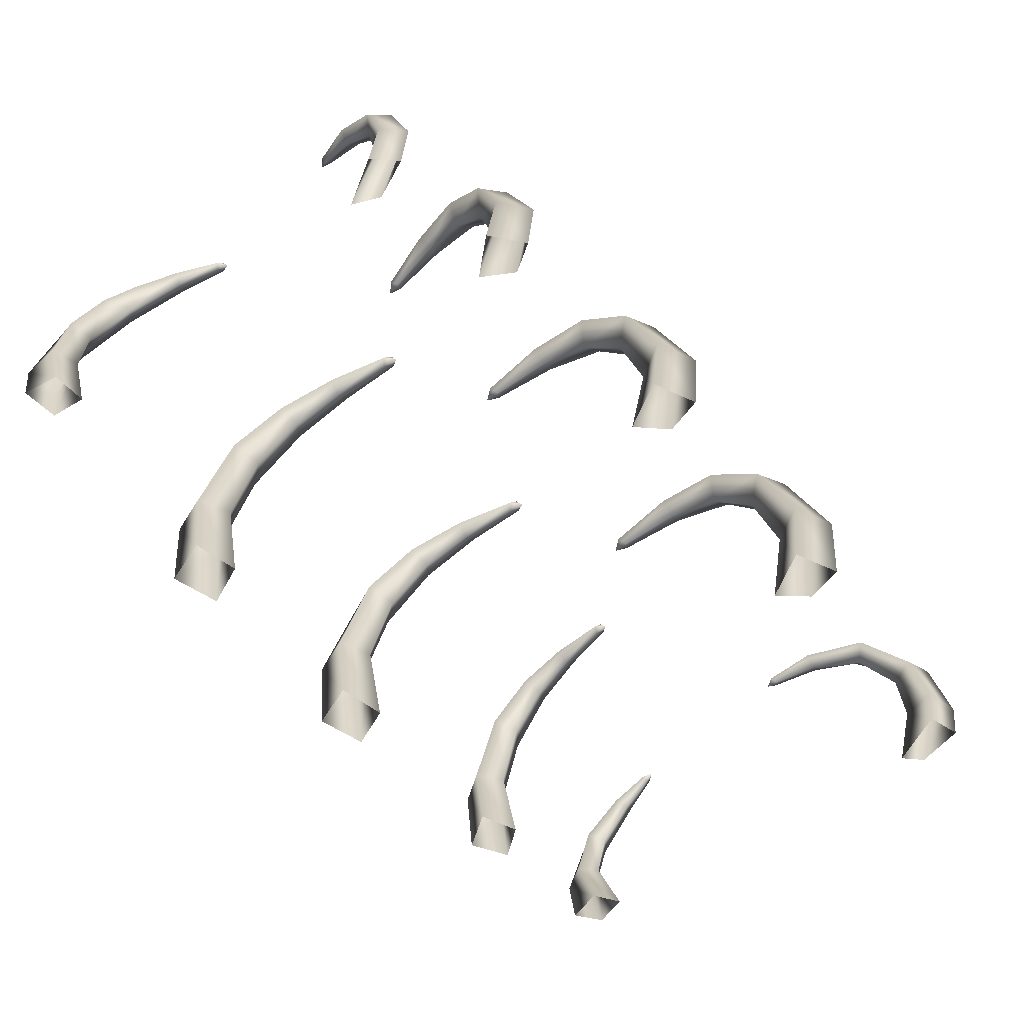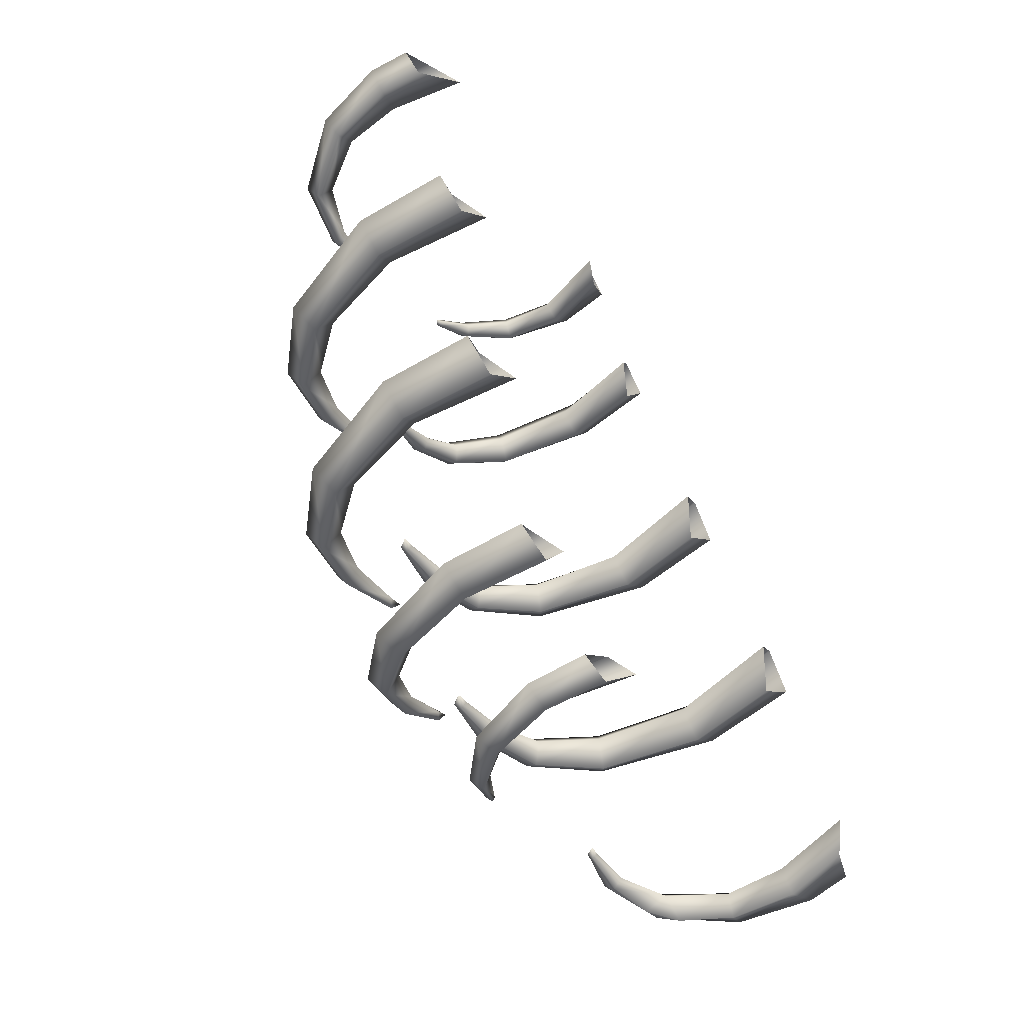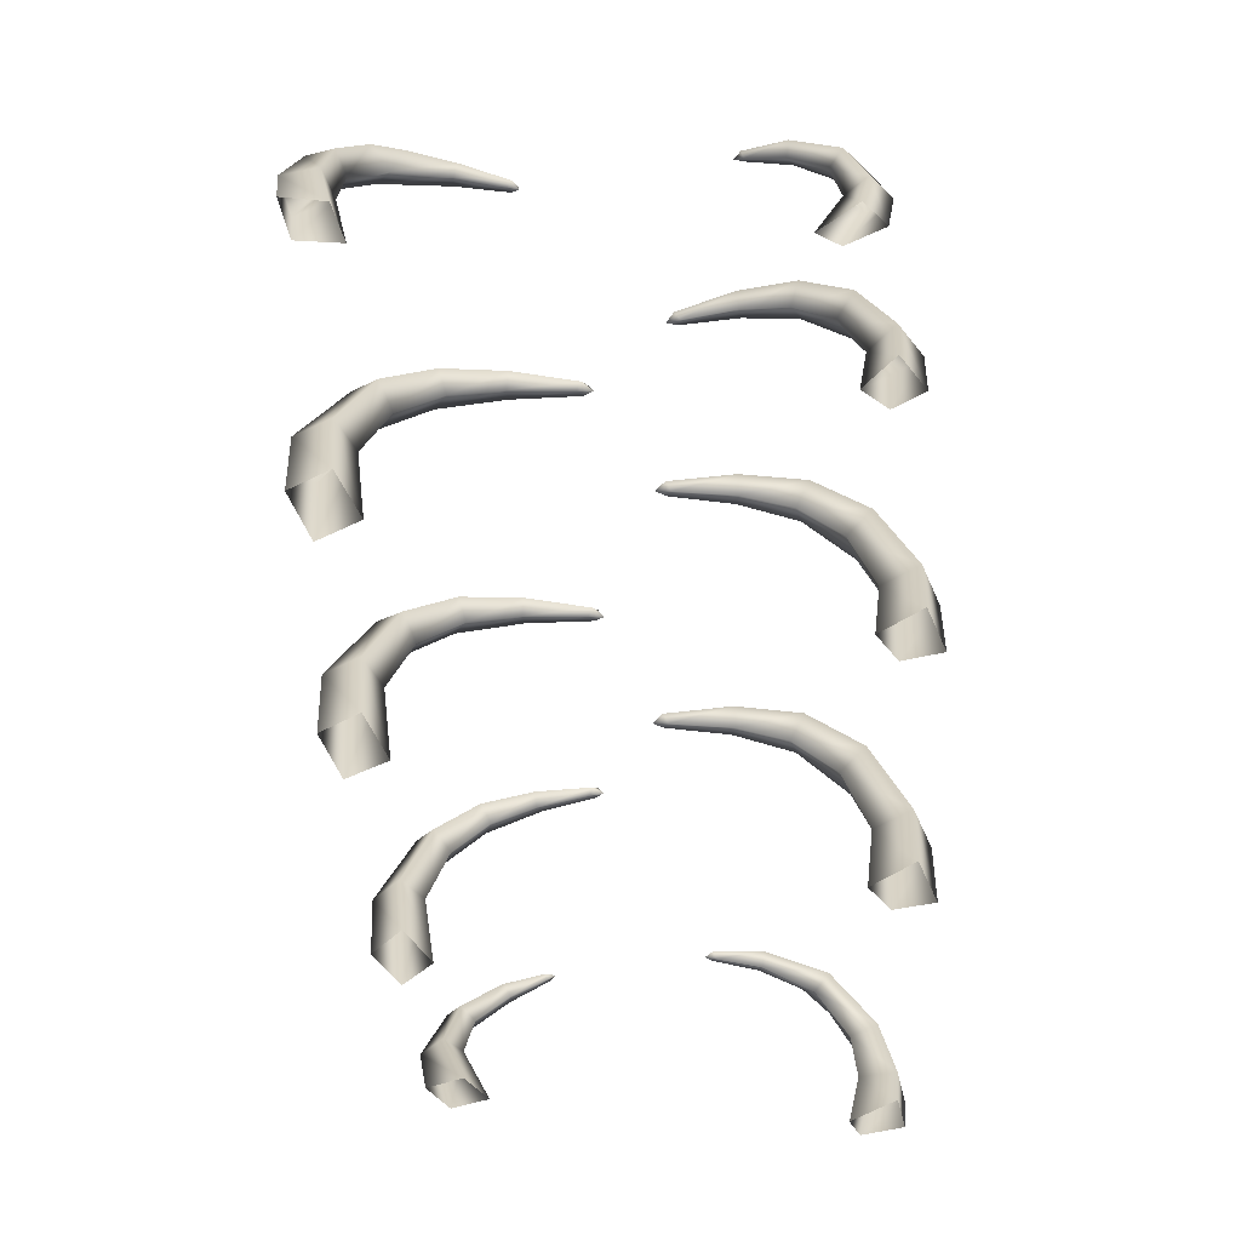
<metadata>
{"format":"obj","ext":"obj","renderer":"f3d","projection":"perspective","resolution":1024,"background":"white","views":[{"elev":-61.0,"azim":16.2,"up":"+Y"},{"elev":-59.8,"azim":-54.7,"up":"+Z"},{"elev":-63.4,"azim":159.9,"up":"+Y"}]}
</metadata>
<code>
g Ribs
v -65.49 3.532 -1372
v 37.17 98.62 -1275
v 44.04 124.4 -1313
v -50.87 -7.718 -1313
v 126.2 150.4 -1225
v 137.4 164.1 -1237
v 147.7 162.1 -1211
v -114.4 -190.4 -1382
v -114.4 -190.4 -1382
v -78.15 -171.2 -1309
v -88.36 -362.5 -1365
v -4.813 -408.3 -1271
v -50.87 -7.718 -1313
v 9.187 123.3 -1258
v 37.17 98.62 -1275
v -102.5 10.31 -1290
v 10.52 148.9 -1287
v -126.9 26.58 -1342
v 118.9 162.5 -1215
v 126.2 150.4 -1225
v 127.2 176 -1223
v 147.7 162.1 -1211
v -78.15 -171.2 -1309
v -142.6 -167.9 -1287
v -190.4 -183.6 -1347
v -4.813 -408.3 -1271
v -84.75 -371.6 -1252
v -169.6 -353.4 -1328
v -126.9 26.58 -1342
v 44.04 124.4 -1313
v 10.52 148.9 -1287
v -65.49 3.532 -1372
v 137.4 164.1 -1237
v 127.2 176 -1223
v 147.7 162.1 -1211
v -190.4 -183.6 -1347
v -65.49 3.532 -1372
v -114.4 -190.4 -1382
v -169.6 -353.4 -1328
v -88.36 -362.5 -1365
v 117.3 351 -722.8
v 95.43 336.6 -714.3
v 128.3 334.5 -694.1
v -15.52 371 -825.6
v -38.12 333.5 -795.3
v -150.6 333.8 -920.1
v -151.7 290.4 -859.9
v -267.1 191.2 -990
v -247.8 164.4 -909.3
v -340.9 -85.42 -1032
v -300.7 -71.28 -931.5
v -317.1 -337.8 -1040
v -259.1 -357.5 -934.7
v 95.43 336.6 -714.3
v 93.73 348.1 -694.2
v 128.3 334.5 -694.1
v 111.9 362.1 -698.2
v -38.12 333.5 -795.3
v -54.14 362.1 -764
v -151.7 290.4 -859.9
v -193.7 324.8 -826.9
v -247.8 164.4 -909.3
v -312.2 188.4 -866.7
v -199.5 366.8 -872.3
v -343.6 221.8 -936.8
v -37.68 398.1 -784.5
v -300.7 -71.28 -931.5
v -382.3 -67.83 -892.6
v -436.8 -78.68 -972.3
v -259.1 -357.5 -934.7
v -358.7 -304.6 -893.3
v -419.5 -327.9 -976.5
v 111.9 362.1 -698.2
v 117.3 351 -722.8
v 128.3 334.5 -694.1
v -37.68 398.1 -784.5
v -15.52 371 -825.6
v -199.5 366.8 -872.3
v -150.6 333.8 -920.1
v -343.6 221.8 -936.8
v -267.1 191.2 -990
v -436.8 -78.68 -972.3
v -340.9 -85.42 -1032
v -419.5 -327.9 -976.5
v -317.1 -337.8 -1040
v -44.61 435.2 -233
v -66.9 418.4 -217
v -23.89 416 -203.8
v -224.7 458.5 -310.4
v -241.4 414.8 -269.6
v -404.9 415.1 -377.8
v -388.6 364.5 -309.4
v -556.9 248.7 -422.7
v -511.6 217.5 -337.2
v -652.5 -74.1 -448.5
v -577.8 -57.61 -346.9
v -628 -368.7 -464.8
v -531.8 -391.6 -362.5
v -66.9 418.4 -217
v -62.96 431.9 -193.8
v -23.89 416 -203.8
v -43.58 448.1 -203.6
v -241.4 414.8 -269.6
v -250.4 448.1 -229.5
v -388.6 364.5 -309.4
v -426.5 404.7 -259.9
v -511.6 217.5 -337.2
v -572 245.5 -270.3
v -446.2 453.6 -309.5
v -627.8 284.4 -340.3
v -237.8 490.2 -257.5
v -577.8 -57.61 -346.9
v -658.8 -53.57 -279
v -743.6 -66.24 -353.2
v -531.8 -391.6 -362.5
v -632.3 -329.8 -286.8
v -725.2 -357.1 -363
v -43.58 448.1 -203.6
v -44.61 435.2 -233
v -23.89 416 -203.8
v -237.8 490.2 -257.5
v -224.7 458.5 -310.4
v -446.2 453.6 -309.5
v -404.9 415.1 -377.8
v -627.8 284.4 -340.3
v -556.9 248.7 -422.7
v -556.9 248.7 -422.7
v -743.6 -66.24 -353.2
v -652.5 -74.1 -448.5
v -725.2 -357.1 -363
v -628 -368.7 -464.8
v -278.5 388.6 415.7
v -301.2 371.6 431.9
v -257.5 369 445.4
v -461.4 412.2 337.1
v -478.3 367.8 378.6
v -644.3 368.2 268.7
v -627.7 316.8 338.2
v -798.6 199.2 223.1
v -752.6 167.6 309.9
v -895.6 -128.4 197
v -819.8 -111.7 300.1
v -870.7 -427.4 180.5
v -773.1 -450.7 284.2
v -301.2 371.6 431.9
v -297.2 385.2 455.5
v -257.5 369 445.4
v -277.5 401.7 445.6
v -478.3 367.8 378.6
v -487.4 401.7 419.3
v -627.7 316.8 338.2
v -666.1 357.6 388.5
v -752.6 167.6 309.9
v -813.8 196 377.9
v -686.2 407.2 338
v -870.5 235.5 306.8
v -474.6 444.4 390.9
v -819.8 -111.7 300.1
v -901.9 -107.6 369
v -988 -120.4 293.7
v -773.1 -450.7 284.2
v -875.1 -388 361.1
v -969.4 -415.7 283.7
v -277.5 401.7 445.6
v -278.5 388.6 415.7
v -257.5 369 445.4
v -474.6 444.4 390.9
v -461.4 412.2 337.1
v -686.2 407.2 338
v -644.3 368.2 268.7
v -870.5 235.5 306.8
v -798.6 199.2 223.1
v -798.6 199.2 223.1
v -988 -120.4 293.7
v -895.6 -128.4 197
v -969.4 -415.7 283.7
v -870.7 -427.4 180.5
v -1089 -63.62 899.9
v -932 87.69 953.5
v -956.6 122.6 901
v -1030 -70.03 960.5
v -781.4 152 965.6
v -772.7 182.7 932.8
v -648.2 149.1 982.5
v -633.4 160.3 967.8
v -615.4 146 987
v -1127 -274.9 896.8
v -1041 -252.7 962.1
v -1113 -413.3 891.8
v -1113 -413.3 891.8
v -991.2 -490.2 950.6
v -1030 -70.03 960.5
v -997.7 86.59 1005
v -932 87.69 953.5
v -914.7 151.9 995.4
v -982.5 155.4 961
v -1074 -54.57 1016
v -997.7 86.59 1005
v -1139 -41.96 971.5
v -781.8 177.7 994.9
v -781.4 152 965.6
v -774.6 207.6 972
v -642 159.3 998.6
v -648.2 149.1 982.5
v -615.4 146 987
v -628.6 170.3 988.7
v -1041 -252.7 962.1
v -1094 -251.2 1025
v -1184 -268.7 981.8
v -991.2 -490.2 950.6
v -1053 -439.4 1016
v -1170 -398.9 977.1
v -1139 -41.96 971.5
v -956.6 122.6 901
v -982.5 155.4 961
v -1089 -63.62 899.9
v -772.7 182.7 932.8
v -774.6 207.6 972
v -633.4 160.3 967.8
v -628.6 170.3 988.7
v -615.4 146 987
v -1089 -63.62 899.9
v -1184 -268.7 981.8
v -1127 -274.9 896.8
v -1170 -398.9 977.1
v -1113 -413.3 891.8
v -36.11 3.532 1370
v -134.5 98.62 1269
v -143 124.4 1306
v -48.16 -7.718 1311
v -221.3 150.4 1215
v -232.9 164.1 1226
v -242.1 162.1 1199
v 12.32 -190.4 1382
v 12.32 -190.4 1382
v -20.73 -171.2 1308
v -12.98 -362.5 1364
v -92.32 -408.3 1266
v -48.16 -7.718 1311
v -105.7 123.3 1253
v -134.5 98.62 1269
v 4.452 10.31 1289
v -108.3 148.9 1282
v 26.52 26.58 1343
v -213.5 162.5 1205
v -221.3 150.4 1215
v -222.1 176 1213
v -242.1 162.1 1199
v -20.73 -171.2 1308
v 44.61 -167.9 1288
v 89.79 -183.6 1350
v -92.32 -408.3 1266
v -11.65 -371.6 1251
v 69.79 -353.4 1331
v 26.52 26.58 1343
v -143 124.4 1306
v -108.3 148.9 1282
v -36.11 3.532 1370
v -232.9 164.1 1226
v -222.1 176 1213
v -242.1 162.1 1199
v 89.79 -183.6 1350
v -36.11 3.532 1370
v 12.32 -190.4 1382
v 69.79 -353.4 1331
v -12.98 -362.5 1364
v -190.5 351 713.3
v -168.2 336.6 705.8
v -200.1 334.5 684.2
v -62.21 371 821.9
v -38.31 333.5 792.6
v 68.6 333.8 922.2
v 72.35 290.4 862
v 182 191.2 997
v 166.2 164.4 915.6
v 253.8 -85.42 1042
v 218.1 -71.28 940.1
v 229.7 -337.8 1049
v 176.4 -357.5 941.4
v -168.2 336.6 705.8
v -165.6 348.1 685.8
v -200.1 334.5 684.2
v -183.9 362.1 688.9
v -38.31 333.5 792.6
v -20.93 362.1 761.9
v 72.35 290.4 862
v 115.8 324.8 830.9
v 166.2 164.4 915.6
v 232.4 188.4 875.8
v 119.5 366.8 876.5
v 260.7 221.8 947.2
v -38.27 398.1 781.7
v 218.1 -71.28 940.1
v 301.4 -67.83 904.7
v 352.3 -78.68 986.7
v 176.4 -357.5 941.4
v 277.7 -304.6 904.4
v 334.8 -327.9 990.2
v -183.9 362.1 688.9
v -190.5 351 713.3
v -200.1 334.5 684.2
v -38.27 398.1 781.7
v -62.21 371 821.9
v 119.5 366.8 876.5
v 68.6 333.8 922.2
v 260.7 221.8 947.2
v 182 191.2 997
v 352.3 -78.68 986.7
v 253.8 -85.42 1042
v 334.8 -327.9 990.2
v 229.7 -337.8 1049
v -7.29 435.2 231
v 15.67 418.4 216.1
v -26.72 416 201
v 169.3 458.5 316.3
v 187.7 414.8 276.2
v 346.4 415.1 391.4
v 333 364.5 322.4
v 496.3 248.7 442.9
v 454.7 217.5 355.5
v 590.6 -74.1 472.9
v 520.4 -57.61 368.1
v 565.5 -368.7 488
v 473.8 -391.6 381.7
v 15.67 418.4 216.1
v 12.75 431.9 192.7
v -26.72 416 201
v -7.036 448.1 201.6
v 187.7 414.8 276.2
v 198.4 448.1 236.5
v 333 364.5 322.4
v 373 404.7 274.5
v 454.7 217.5 355.5
v 517.9 245.5 291.3
v 390.6 453.6 325
v 570.7 284.4 363.7
v 184.6 490.2 263.9
v 520.4 -57.61 368.1
v 604.3 -53.57 303.8
v 685.8 -66.24 381.7
v 473.8 -391.6 381.7
v 577.5 -329.8 310.4
v 667 -357.1 390.6
v -7.036 448.1 201.6
v -7.29 435.2 231
v -26.72 416 201
v 184.6 490.2 263.9
v 169.3 458.5 316.3
v 390.6 453.6 325
v 346.4 415.1 391.4
v 570.7 284.4 363.7
v 496.3 248.7 442.9
v 496.3 248.7 442.9
v 685.8 -66.24 381.7
v 590.6 -74.1 472.9
v 667 -357.1 390.6
v 565.5 -368.7 488
v 254.7 388.6 -406.9
v 278 371.6 -422.1
v 235 369 -437.4
v 433.9 412.2 -320.3
v 452.7 367.8 -361
v 613.7 368.2 -244
v 600.2 316.8 -314.1
v 765.8 199.2 -191.8
v 723.7 167.6 -280.5
v 861.6 -128.4 -161.4
v 790.4 -111.7 -267.8
v 836.1 -427.4 -146
v 743 -450.7 -253.9
v 278 371.6 -422.1
v 275 385.2 -445.8
v 235 369 -437.4
v 255 401.7 -436.8
v 452.7 367.8 -361
v 463.5 401.7 -401.3
v 600.2 316.8 -314.1
v 640.8 357.6 -362.7
v 723.7 167.6 -280.5
v 787.8 196 -345.7
v 658.6 407.2 -311.5
v 841.4 235.5 -272.2
v 449.5 444.4 -373.5
v 790.4 -111.7 -267.8
v 875.5 -107.6 -333
v 958.2 -120.4 -254
v 743 -450.7 -253.9
v 848.3 -388 -326.3
v 939.2 -415.7 -244.9
v 255 401.7 -436.8
v 254.7 388.6 -406.9
v 235 369 -437.4
v 449.5 444.4 -373.5
v 433.9 412.2 -320.3
v 658.6 407.2 -311.5
v 613.7 368.2 -244
v 841.4 235.5 -272.2
v 765.8 199.2 -191.8
v 765.8 199.2 -191.8
v 958.2 -120.4 -254
v 861.6 -128.4 -161.4
v 939.2 -415.7 -244.9
v 836.1 -427.4 -146
v 1086 -63.62 -855.2
v 931 87.69 -915.6
v 953.3 122.6 -862.1
v 1029 -70.03 -918.3
v 781 152 -934.3
v 771 182.7 -901.9
v 648.7 149.1 -957
v 633.3 160.3 -942.9
v 616.2 146 -962.9
v 1124 -274.9 -850.4
v 1040 -252.7 -919.4
v 1109 -413.3 -846
v 1109 -413.3 -846
v 990 -490.2 -910.2
v 1029 -70.03 -918.3
v 999 86.59 -964.6
v 931 87.69 -915.6
v 915.6 151.9 -958.2
v 981.8 155.4 -920.9
v 1076 -54.57 -971.7
v 999 86.59 -964.6
v 1139 -41.96 -924.6
v 782.8 177.7 -963.6
v 781 152 -934.3
v 774.6 207.6 -940.9
v 643.3 159.3 -973.3
v 648.7 149.1 -957
v 616.2 146 -962.9
v 629.4 170.3 -964
v 1040 -252.7 -919.4
v 1096 -251.2 -980.1
v 1184 -268.7 -932.9
v 990 -490.2 -910.2
v 1054 -439.4 -973
v 1170 -398.9 -928.8
v 1139 -41.96 -924.6
v 953.3 122.6 -862.1
v 981.8 155.4 -920.9
v 1086 -63.62 -855.2
v 771 182.7 -901.9
v 774.6 207.6 -940.9
v 633.3 160.3 -942.9
v 629.4 170.3 -964
v 616.2 146 -962.9
v 1086 -63.62 -855.2
v 1184 -268.7 -932.9
v 1124 -274.9 -850.4
v 1170 -398.9 -928.8
v 1109 -413.3 -846
g Ribs_0
f 3 2 1
f 2 4 1
f 5 2 3
f 6 5 3
f 7 5 6
f 8 1 4
f 10 9 4
f 11 9 10
f 12 11 10
f 15 14 13
f 14 16 13
f 14 17 16
f 17 18 16
f 19 14 15
f 20 19 15
f 19 21 14
f 21 17 14
f 22 19 20
f 22 21 19
f 23 13 16
f 24 23 16
f 24 16 18
f 25 24 18
f 26 23 24
f 27 26 24
f 27 24 25
f 28 27 25
f 31 30 29
f 30 32 29
f 33 30 31
f 34 33 31
f 35 33 34
f 36 29 32
f 38 36 37
f 39 36 38
f 40 39 38
f 43 42 41
f 41 42 44
f 42 45 44
f 44 45 46
f 45 47 46
f 46 47 48
f 47 49 48
f 50 48 49
f 51 50 49
f 52 50 51
f 53 52 51
f 56 55 54
f 56 57 55
f 54 55 58
f 55 59 58
f 55 57 59
f 58 59 60
f 59 61 60
f 60 61 62
f 61 63 62
f 61 64 63
f 64 65 63
f 59 66 61
f 66 64 61
f 57 66 59
f 67 62 63
f 68 67 63
f 68 63 65
f 69 68 65
f 70 67 68
f 71 70 68
f 71 68 69
f 72 71 69
f 75 74 73
f 73 74 76
f 74 77 76
f 76 77 78
f 77 79 78
f 78 79 80
f 79 81 80
f 82 80 81
f 83 82 81
f 84 82 83
f 85 84 83
f 88 87 86
f 86 87 89
f 87 90 89
f 89 90 91
f 90 92 91
f 91 92 93
f 92 94 93
f 95 93 94
f 96 95 94
f 97 95 96
f 98 97 96
f 101 100 99
f 101 102 100
f 99 100 103
f 100 104 103
f 100 102 104
f 103 104 105
f 104 106 105
f 105 106 107
f 106 108 107
f 106 109 108
f 109 110 108
f 104 111 106
f 111 109 106
f 102 111 104
f 112 107 108
f 113 112 108
f 113 108 110
f 114 113 110
f 115 112 113
f 116 115 113
f 116 113 114
f 117 116 114
f 120 119 118
f 118 119 121
f 119 122 121
f 121 122 123
f 122 124 123
f 123 124 125
f 124 126 125
f 128 125 127
f 129 128 127
f 130 128 129
f 131 130 129
f 134 133 132
f 132 133 135
f 133 136 135
f 135 136 137
f 136 138 137
f 137 138 139
f 138 140 139
f 141 139 140
f 142 141 140
f 143 141 142
f 144 143 142
f 147 146 145
f 147 148 146
f 145 146 149
f 146 150 149
f 146 148 150
f 149 150 151
f 150 152 151
f 151 152 153
f 152 154 153
f 152 155 154
f 155 156 154
f 150 157 152
f 157 155 152
f 148 157 150
f 158 153 154
f 159 158 154
f 159 154 156
f 160 159 156
f 161 158 159
f 162 161 159
f 162 159 160
f 163 162 160
f 166 165 164
f 164 165 167
f 165 168 167
f 167 168 169
f 168 170 169
f 169 170 171
f 170 172 171
f 174 171 173
f 175 174 173
f 176 174 175
f 177 176 175
f 180 179 178
f 179 181 178
f 182 179 180
f 183 182 180
f 184 182 183
f 185 184 183
f 186 184 185
f 187 178 181
f 188 187 181
f 189 187 188
f 191 190 188
f 194 193 192
f 195 193 194
f 195 196 193
f 193 196 197
f 198 197 192
f 196 199 197
f 200 195 194
f 201 200 194
f 200 202 195
f 202 196 195
f 203 200 201
f 204 203 201
f 205 203 204
f 205 206 203
f 203 206 200
f 206 202 200
f 207 192 197
f 208 207 197
f 208 197 199
f 209 208 199
f 210 207 208
f 211 210 208
f 211 208 209
f 212 211 209
f 215 214 213
f 214 216 213
f 217 214 215
f 218 217 215
f 219 217 218
f 220 219 218
f 221 219 220
f 223 213 222
f 224 223 222
f 225 223 224
f 226 225 224
f 229 228 227
f 228 230 227
f 231 228 229
f 232 231 229
f 233 231 232
f 234 227 230
f 236 235 230
f 237 235 236
f 238 237 236
f 241 240 239
f 240 242 239
f 240 243 242
f 243 244 242
f 245 240 241
f 246 245 241
f 245 247 240
f 247 243 240
f 248 245 246
f 248 247 245
f 249 239 242
f 250 249 242
f 250 242 244
f 251 250 244
f 252 249 250
f 253 252 250
f 253 250 251
f 254 253 251
f 257 256 255
f 256 258 255
f 259 256 257
f 260 259 257
f 261 259 260
f 262 255 258
f 264 262 263
f 265 262 264
f 266 265 264
f 269 268 267
f 267 268 270
f 268 271 270
f 270 271 272
f 271 273 272
f 272 273 274
f 273 275 274
f 276 274 275
f 277 276 275
f 278 276 277
f 279 278 277
f 282 281 280
f 282 283 281
f 280 281 284
f 281 285 284
f 281 283 285
f 284 285 286
f 285 287 286
f 286 287 288
f 287 289 288
f 287 290 289
f 290 291 289
f 285 292 287
f 292 290 287
f 283 292 285
f 293 288 289
f 294 293 289
f 294 289 291
f 295 294 291
f 296 293 294
f 297 296 294
f 297 294 295
f 298 297 295
f 301 300 299
f 299 300 302
f 300 303 302
f 302 303 304
f 303 305 304
f 304 305 306
f 305 307 306
f 308 306 307
f 309 308 307
f 310 308 309
f 311 310 309
f 314 313 312
f 312 313 315
f 313 316 315
f 315 316 317
f 316 318 317
f 317 318 319
f 318 320 319
f 321 319 320
f 322 321 320
f 323 321 322
f 324 323 322
f 327 326 325
f 327 328 326
f 325 326 329
f 326 330 329
f 326 328 330
f 329 330 331
f 330 332 331
f 331 332 333
f 332 334 333
f 332 335 334
f 335 336 334
f 330 337 332
f 337 335 332
f 328 337 330
f 338 333 334
f 339 338 334
f 339 334 336
f 340 339 336
f 341 338 339
f 342 341 339
f 342 339 340
f 343 342 340
f 346 345 344
f 344 345 347
f 345 348 347
f 347 348 349
f 348 350 349
f 349 350 351
f 350 352 351
f 354 351 353
f 355 354 353
f 356 354 355
f 357 356 355
f 360 359 358
f 358 359 361
f 359 362 361
f 361 362 363
f 362 364 363
f 363 364 365
f 364 366 365
f 367 365 366
f 368 367 366
f 369 367 368
f 370 369 368
f 373 372 371
f 373 374 372
f 371 372 375
f 372 376 375
f 372 374 376
f 375 376 377
f 376 378 377
f 377 378 379
f 378 380 379
f 378 381 380
f 381 382 380
f 376 383 378
f 383 381 378
f 374 383 376
f 384 379 380
f 385 384 380
f 385 380 382
f 386 385 382
f 387 384 385
f 388 387 385
f 388 385 386
f 389 388 386
f 392 391 390
f 390 391 393
f 391 394 393
f 393 394 395
f 394 396 395
f 395 396 397
f 396 398 397
f 400 397 399
f 401 400 399
f 402 400 401
f 403 402 401
f 406 405 404
f 405 407 404
f 408 405 406
f 409 408 406
f 410 408 409
f 411 410 409
f 412 410 411
f 413 404 407
f 414 413 407
f 415 413 414
f 417 416 414
f 420 419 418
f 421 419 420
f 421 422 419
f 419 422 423
f 424 423 418
f 422 425 423
f 426 421 420
f 427 426 420
f 426 428 421
f 428 422 421
f 429 426 427
f 430 429 427
f 431 429 430
f 431 432 429
f 429 432 426
f 432 428 426
f 433 418 423
f 434 433 423
f 434 423 425
f 435 434 425
f 436 433 434
f 437 436 434
f 437 434 435
f 438 437 435
f 441 440 439
f 440 442 439
f 443 440 441
f 444 443 441
f 445 443 444
f 446 445 444
f 447 445 446
f 449 439 448
f 450 449 448
f 451 449 450
f 452 451 450

</code>
